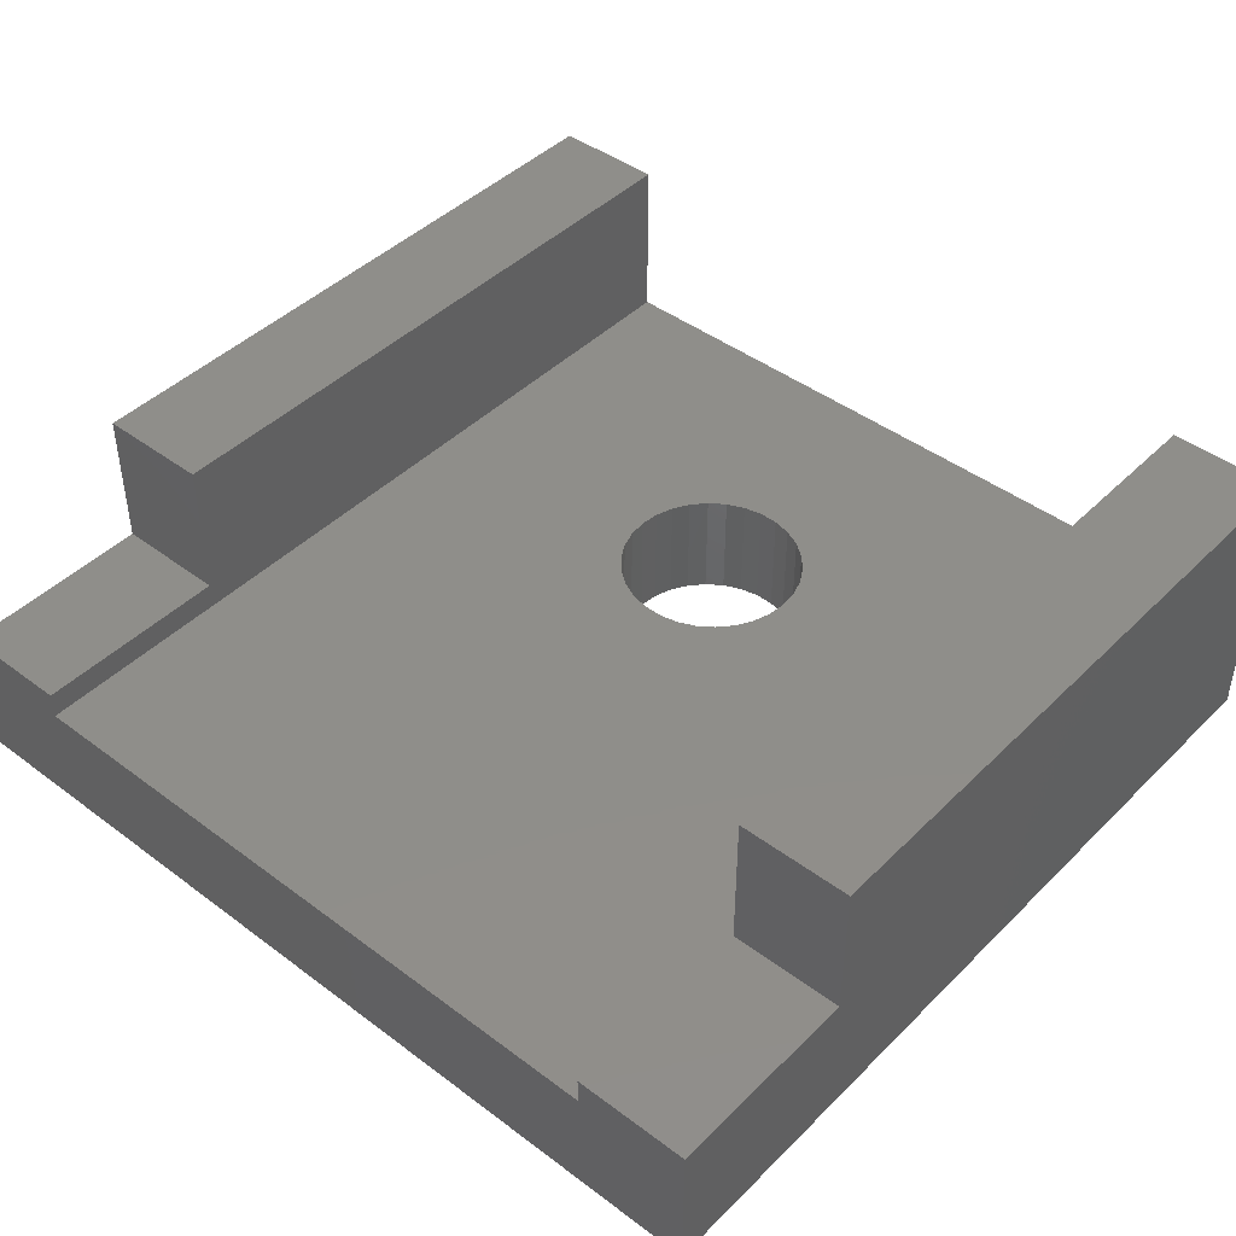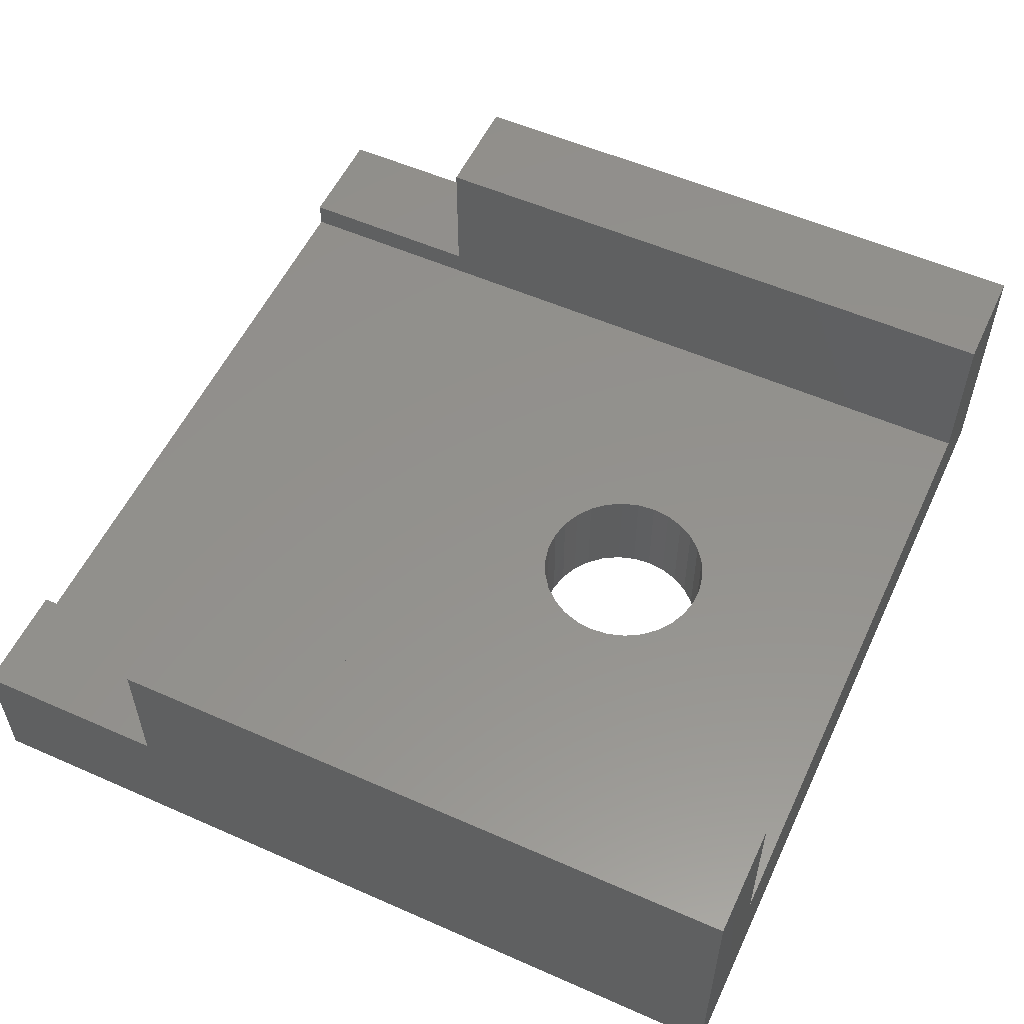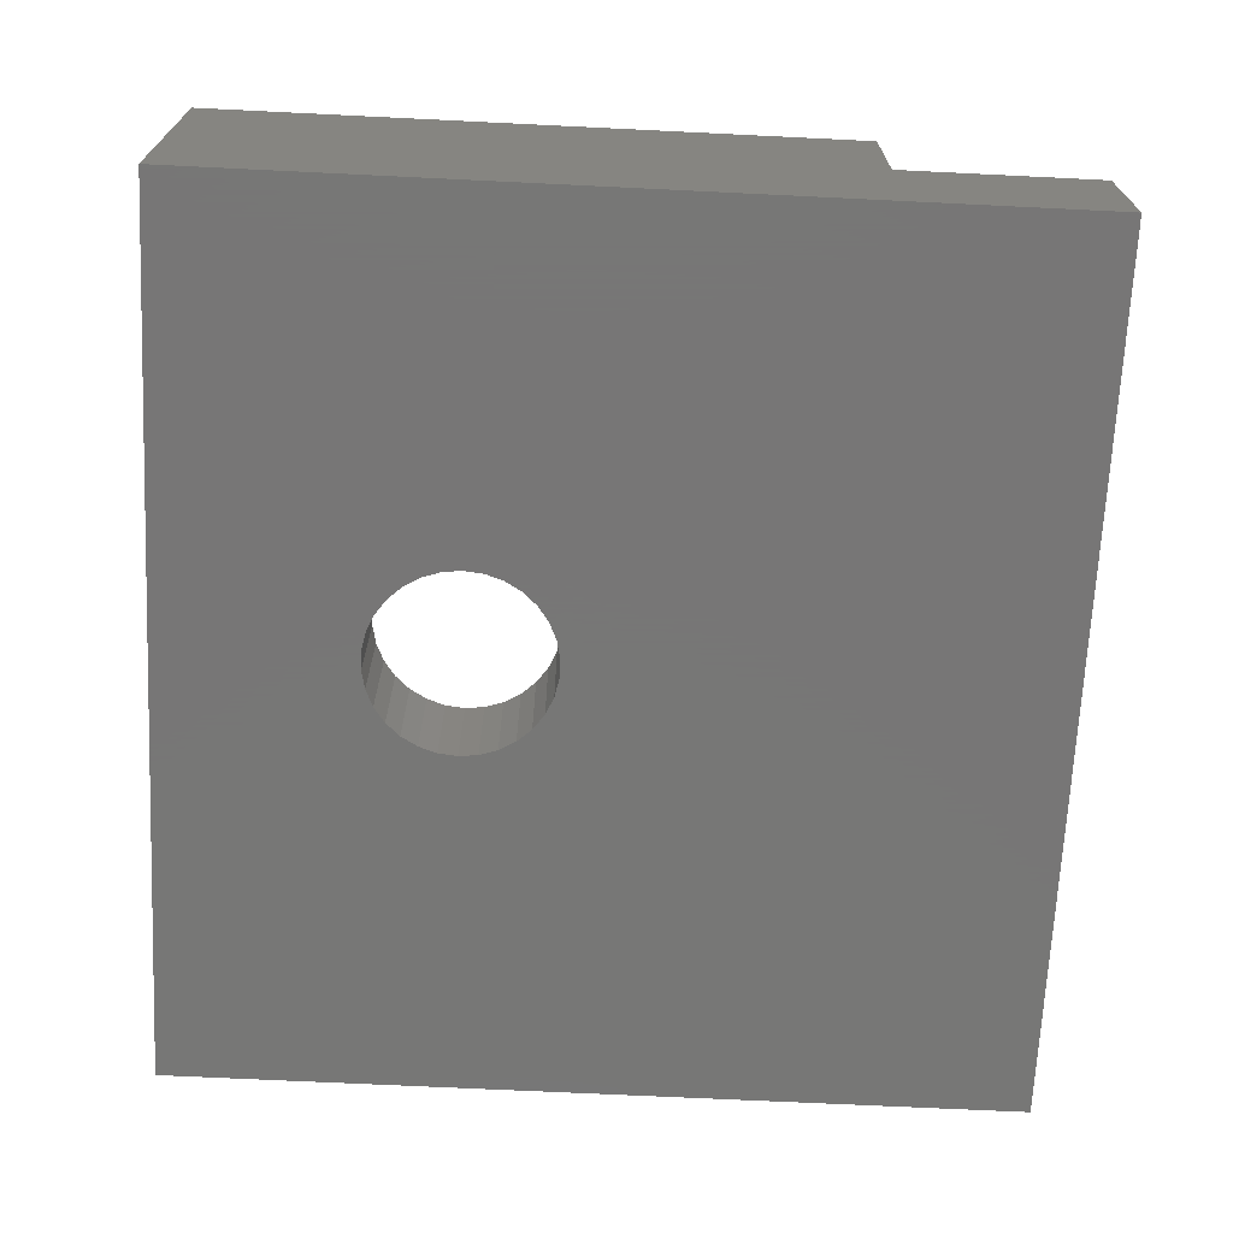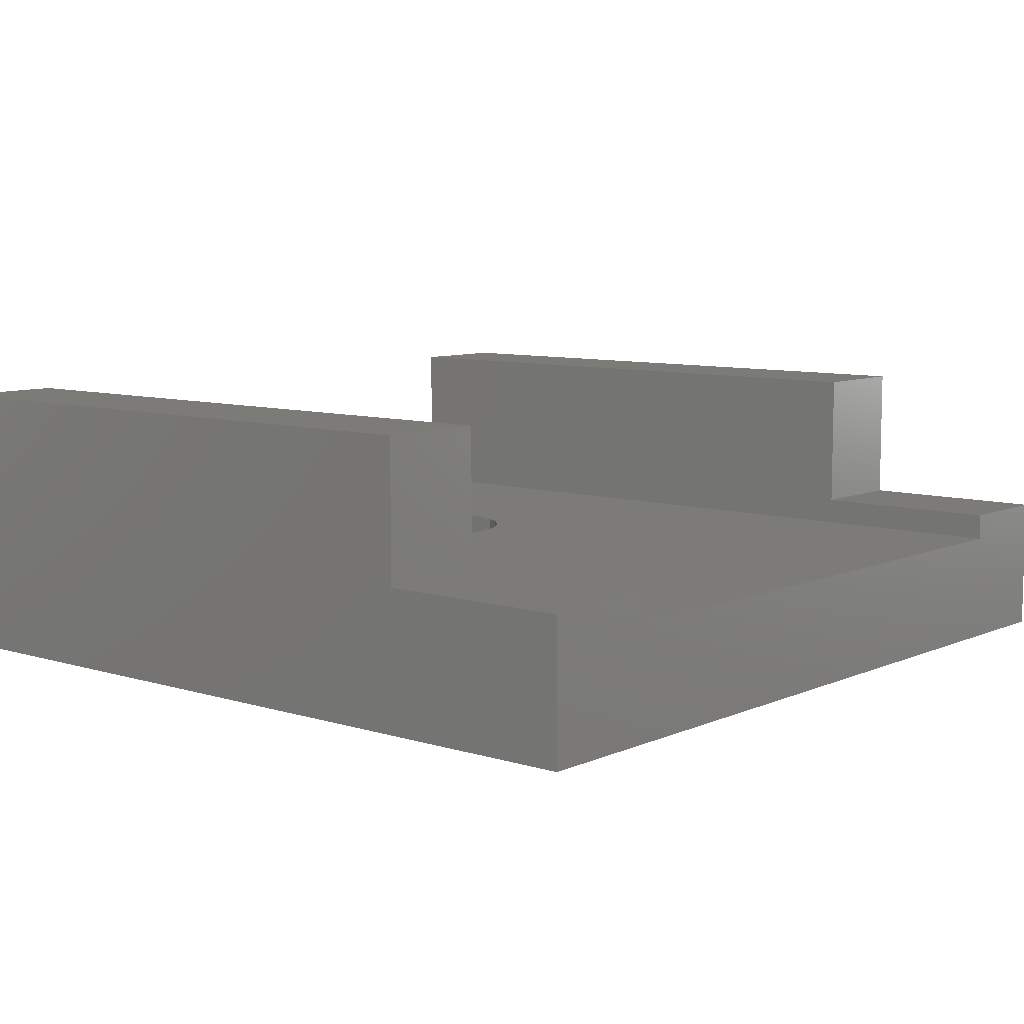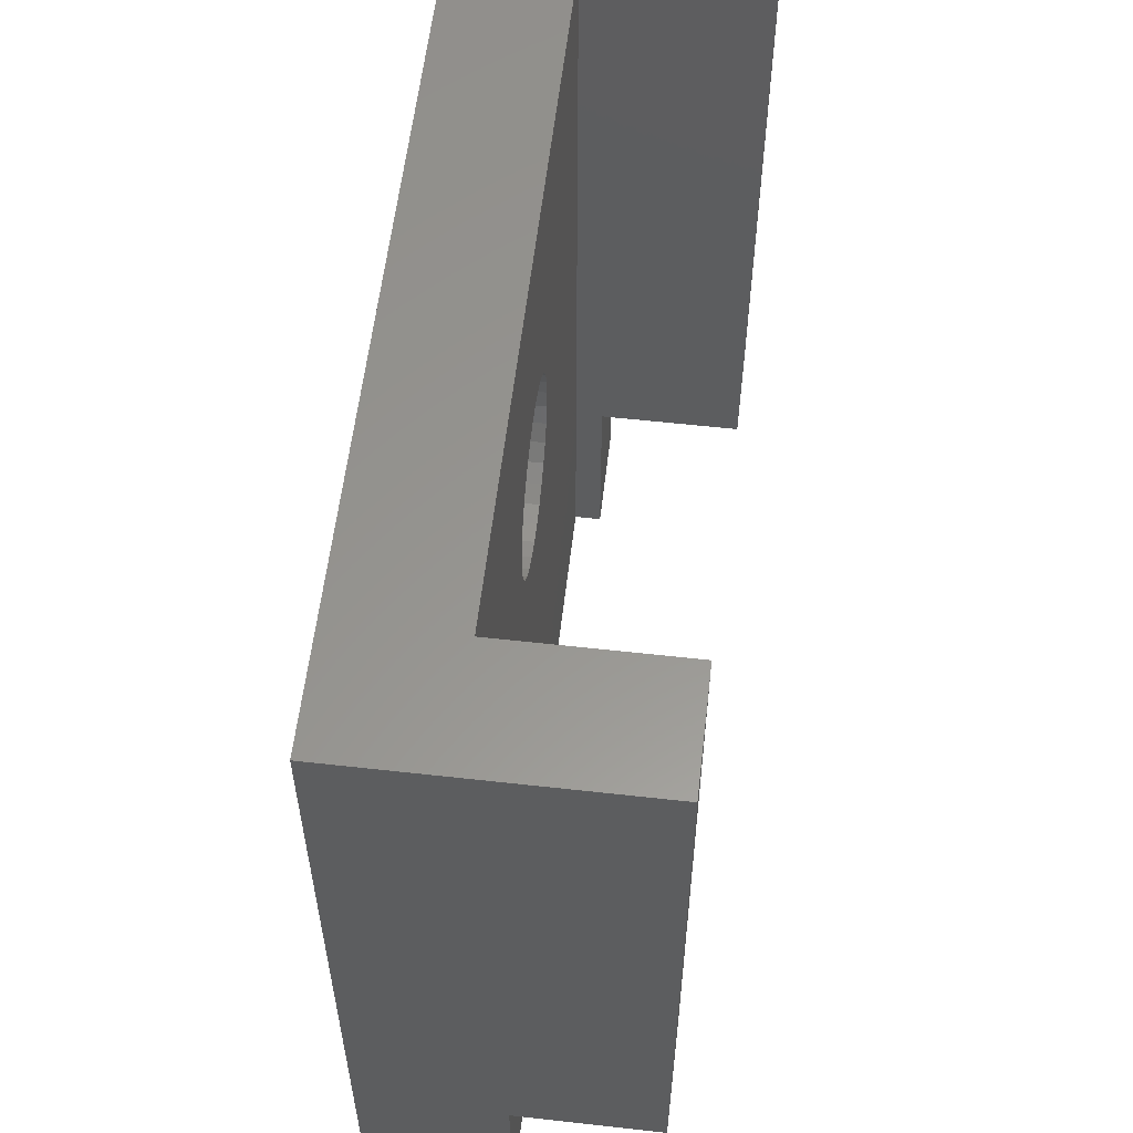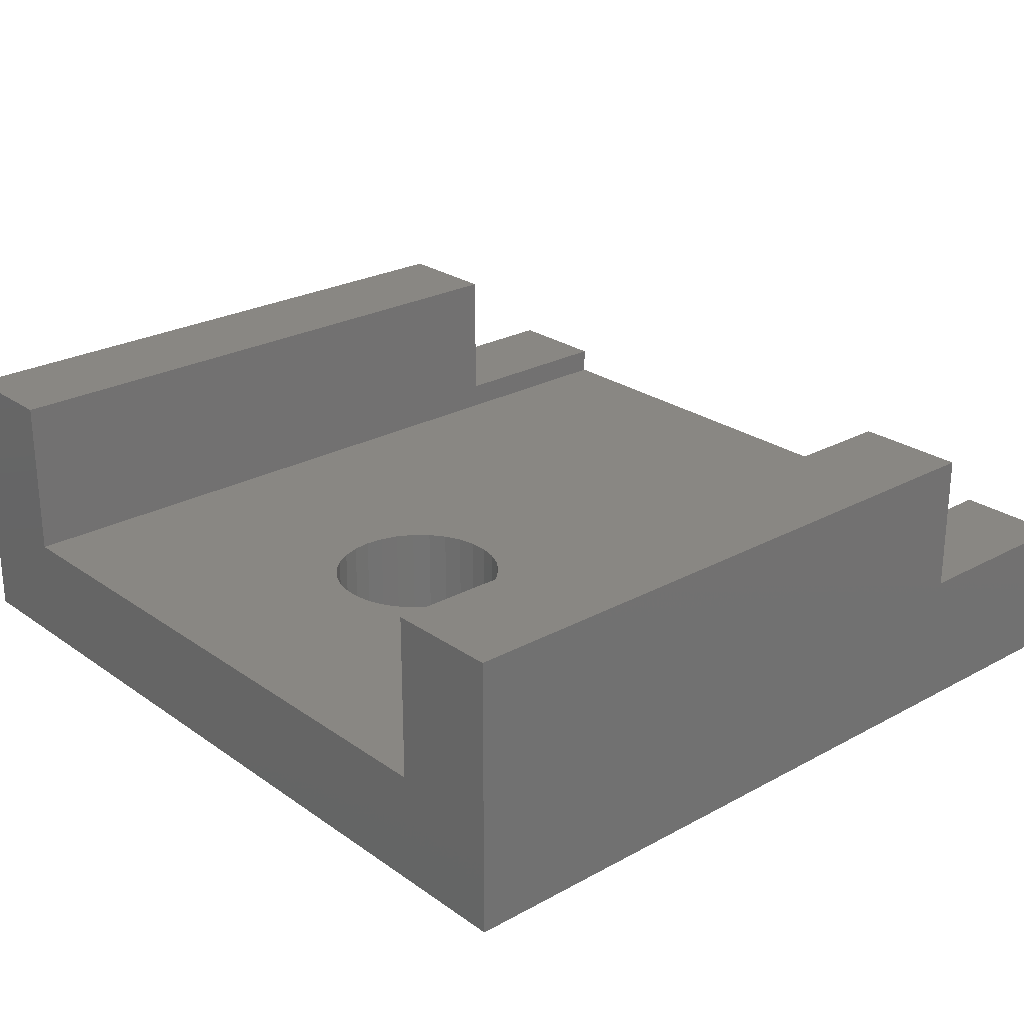
<metadata>
{"format":"stl","ext":"stl","renderer":"f3d","projection":"perspective","resolution":1024,"background":"white","views":[{"elev":44.1,"azim":41.2,"up":"+Z"},{"elev":55.3,"azim":114.9,"up":"+Z"},{"elev":-69.2,"azim":-92.8,"up":"+Z"},{"elev":8.3,"azim":-49.8,"up":"+Z"},{"elev":58.1,"azim":-83.4,"up":"+Y"},{"elev":25.0,"azim":-131.5,"up":"+Z"}]}
</metadata>
<code>
# stl→obj: 84 verts, 168 faces
v -23.7 12.5 -7.7
v -23.7 1 -5.21
v -23.7 12.5 -2.7
v -23.7 -2.5 -7.7
v -23.7 -2.5 -5.21
v -23.7 1 -2.7
v -14.34 7.167 -7.7
v -8.1 12.5 -7.7
v -8.1 -2.5 -7.7
v -14.3 7.5 -7.7
v -14.44 6.849 -7.7
v -14.61 6.56 -7.7
v -14.83 6.311 -7.7
v -15.1 6.114 -7.7
v -15.41 5.978 -7.7
v -15.73 5.909 -7.7
v -16.07 5.909 -7.7
v -16.39 5.978 -7.7
v -16.7 6.114 -7.7
v -17.46 7.167 -7.7
v -17.36 6.849 -7.7
v -17.19 6.56 -7.7
v -16.97 6.311 -7.7
v -14.34 7.833 -7.7
v -14.44 8.151 -7.7
v -14.61 8.44 -7.7
v -14.83 8.689 -7.7
v -15.1 8.886 -7.7
v -15.41 9.022 -7.7
v -15.73 9.091 -7.7
v -16.07 9.091 -7.7
v -16.39 9.022 -7.7
v -17.5 7.5 -7.7
v -17.46 7.833 -7.7
v -17.36 8.151 -7.7
v -16.7 8.886 -7.7
v -16.97 8.689 -7.7
v -17.19 8.44 -7.7
v -21.7 1 -2.7
v -21.7 12.5 -2.7
v -10.1 12.5 -2.7
v -8.1 1 -2.7
v -8.1 12.5 -2.7
v -10.1 1 -2.7
v -8.1 1 -5.21
v -8.1 -2.5 -5.21
v -10.1 12.5 -5.69
v -21.7 12.5 -5.69
v -21.7 -2.5 -5.69
v -21.7 -2.5 -5.21
v -10.1 -2.5 -5.69
v -10.1 -2.5 -5.21
v -21.7 1 -5.21
v -14.34 7.167 -5.69
v -14.3 7.5 -5.69
v -14.34 7.833 -5.69
v -14.44 8.151 -5.69
v -14.61 8.44 -5.69
v -14.83 8.689 -5.69
v -15.1 8.886 -5.69
v -15.41 9.022 -5.69
v -15.73 9.091 -5.69
v -16.07 9.091 -5.69
v -16.39 9.022 -5.69
v -17.46 7.833 -5.69
v -17.5 7.5 -5.69
v -17.36 8.151 -5.69
v -17.19 8.44 -5.69
v -16.97 8.689 -5.69
v -16.7 8.886 -5.69
v -14.44 6.849 -5.69
v -14.61 6.56 -5.69
v -14.83 6.311 -5.69
v -15.1 6.114 -5.69
v -15.41 5.978 -5.69
v -15.73 5.909 -5.69
v -16.07 5.909 -5.69
v -16.39 5.978 -5.69
v -16.7 6.114 -5.69
v -16.97 6.311 -5.69
v -17.19 6.56 -5.69
v -17.46 7.167 -5.69
v -17.36 6.849 -5.69
v -10.1 1 -5.21
f 1 2 3
f 4 2 1
f 2 4 5
f 3 2 6
f 7 8 9
f 8 7 10
f 9 11 7
f 9 12 11
f 9 13 12
f 9 14 13
f 9 15 14
f 9 16 15
f 9 17 16
f 4 17 9
f 17 4 18
f 18 4 19
f 1 20 4
f 21 4 20
f 22 4 21
f 23 4 22
f 19 4 23
f 24 8 10
f 25 8 24
f 26 8 25
f 27 8 26
f 28 8 27
f 29 8 28
f 30 8 29
f 31 8 30
f 1 31 32
f 20 1 33
f 33 1 34
f 34 1 35
f 31 1 8
f 36 1 32
f 37 1 36
f 38 1 37
f 35 1 38
f 3 39 40
f 39 3 6
f 41 42 43
f 42 41 44
f 45 43 42
f 43 45 8
f 9 45 46
f 45 9 8
f 43 47 41
f 47 8 48
f 8 47 43
f 48 3 40
f 48 1 3
f 1 48 8
f 5 49 50
f 49 4 51
f 4 49 5
f 51 46 52
f 51 9 46
f 9 51 4
f 53 40 39
f 40 53 48
f 49 53 50
f 53 49 48
f 54 47 55
f 47 56 55
f 47 57 56
f 47 58 57
f 47 59 58
f 47 60 59
f 47 61 60
f 47 62 61
f 47 63 62
f 48 63 47
f 63 48 64
f 65 48 66
f 67 48 65
f 68 48 67
f 69 48 68
f 70 48 69
f 64 48 70
f 47 54 51
f 71 51 54
f 72 51 71
f 73 51 72
f 74 51 73
f 75 51 74
f 76 51 75
f 77 51 76
f 49 77 78
f 49 78 79
f 49 79 80
f 49 80 81
f 48 82 66
f 49 82 48
f 82 49 83
f 77 49 51
f 83 49 81
f 47 84 41
f 51 84 47
f 84 51 52
f 41 84 44
f 84 46 45
f 46 84 52
f 2 50 53
f 50 2 5
f 84 42 44
f 42 84 45
f 2 39 6
f 39 2 53
f 36 64 70
f 64 36 32
f 68 37 69
f 37 68 38
f 37 70 69
f 70 37 36
f 82 33 66
f 33 82 20
f 67 38 68
f 38 67 35
f 32 63 64
f 63 32 31
f 66 34 65
f 34 66 33
f 80 22 81
f 22 80 23
f 25 58 26
f 58 25 57
f 7 55 10
f 55 7 54
f 15 76 75
f 76 15 16
f 65 35 67
f 35 65 34
f 14 75 74
f 75 14 15
f 13 74 73
f 74 13 14
f 83 20 82
f 20 83 21
f 17 78 77
f 78 17 18
f 26 59 27
f 59 26 58
f 24 57 25
f 57 24 56
f 31 62 63
f 62 31 30
f 10 56 24
f 56 10 55
f 81 21 83
f 21 81 22
f 18 79 78
f 79 18 19
f 28 59 60
f 59 28 27
f 19 80 79
f 80 19 23
f 11 54 7
f 54 11 71
f 12 71 11
f 71 12 72
f 29 60 61
f 60 29 28
f 13 72 12
f 72 13 73
f 30 61 62
f 61 30 29
f 16 77 76
f 77 16 17

</code>
